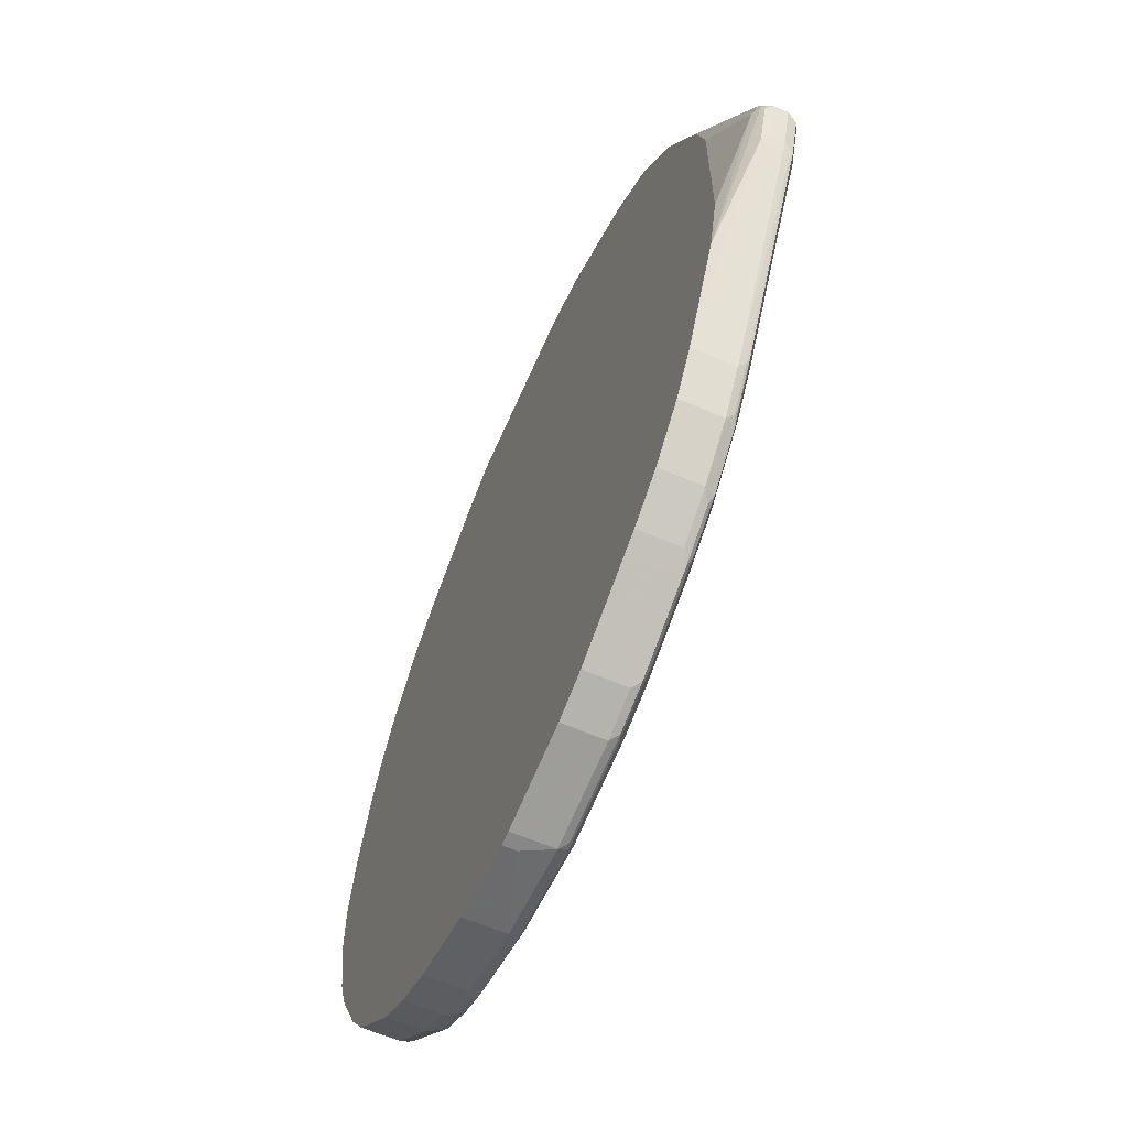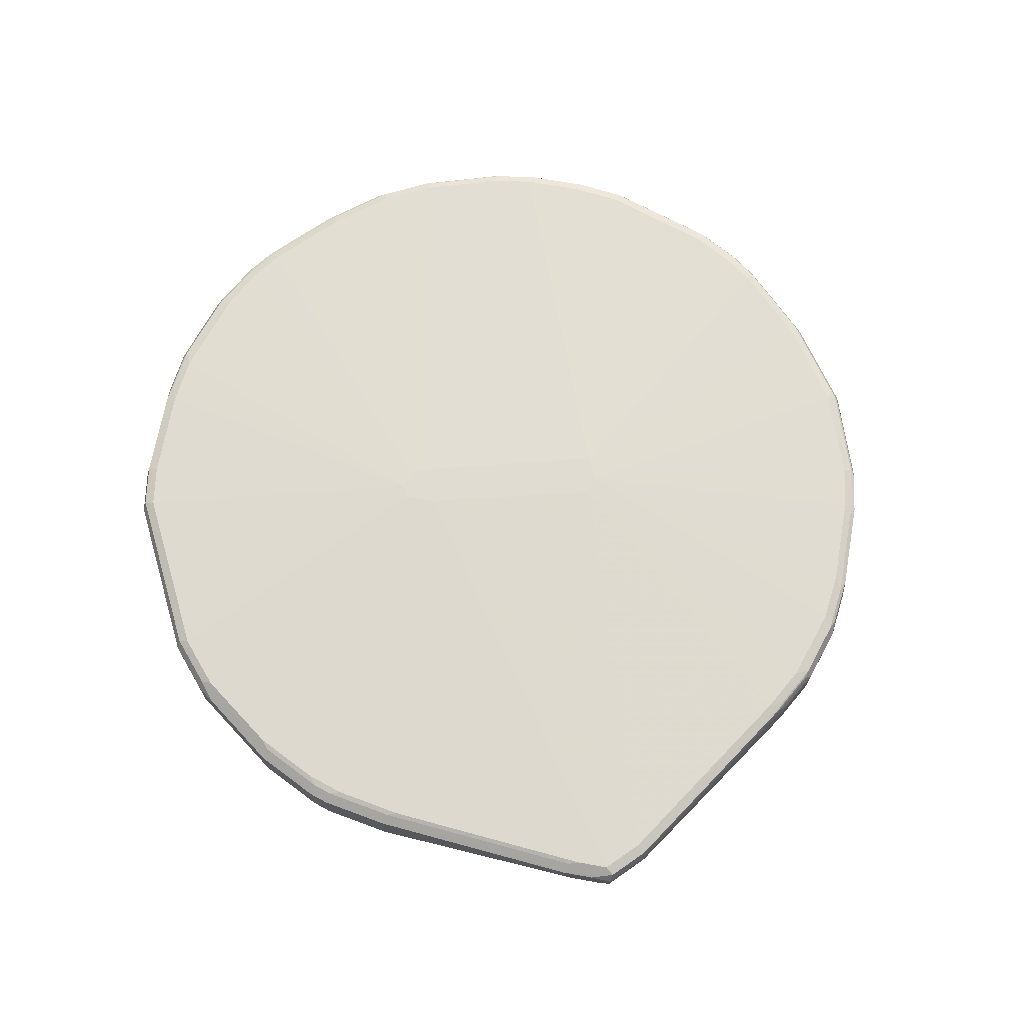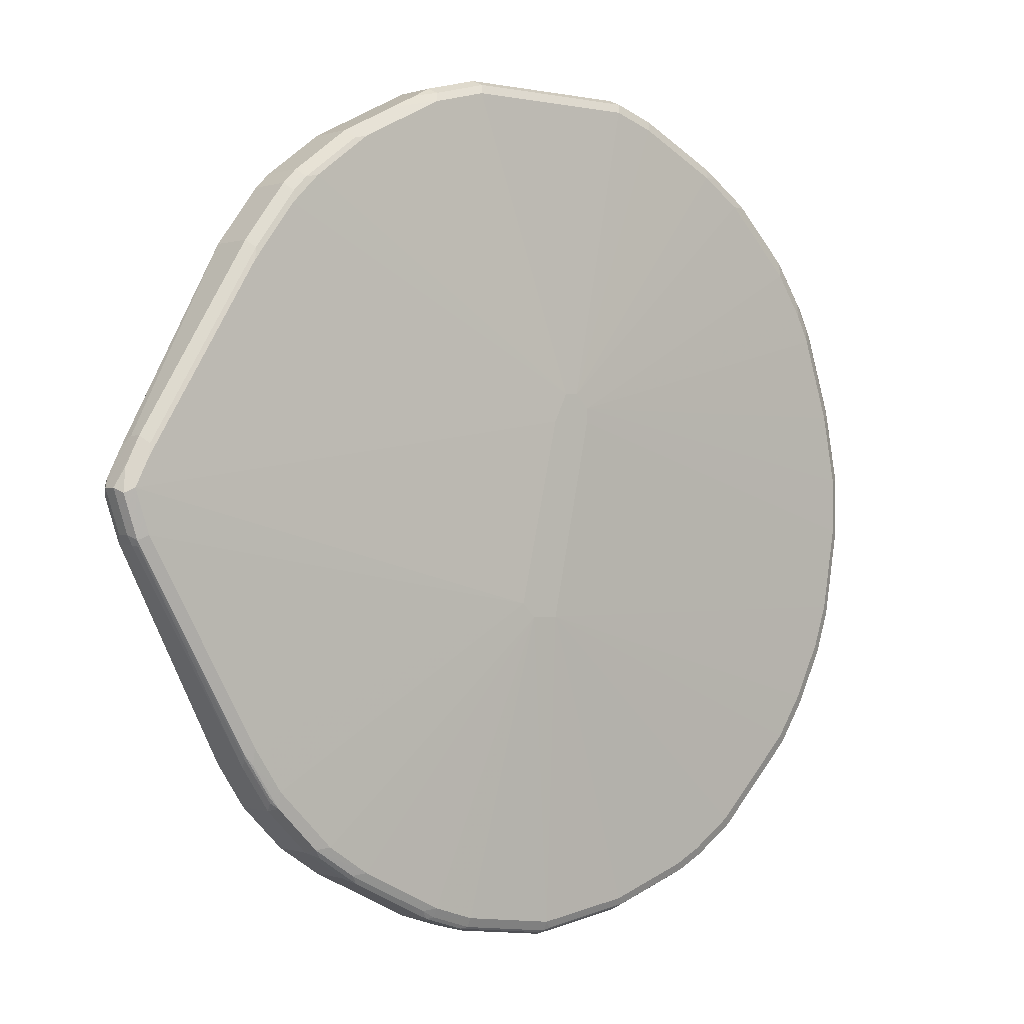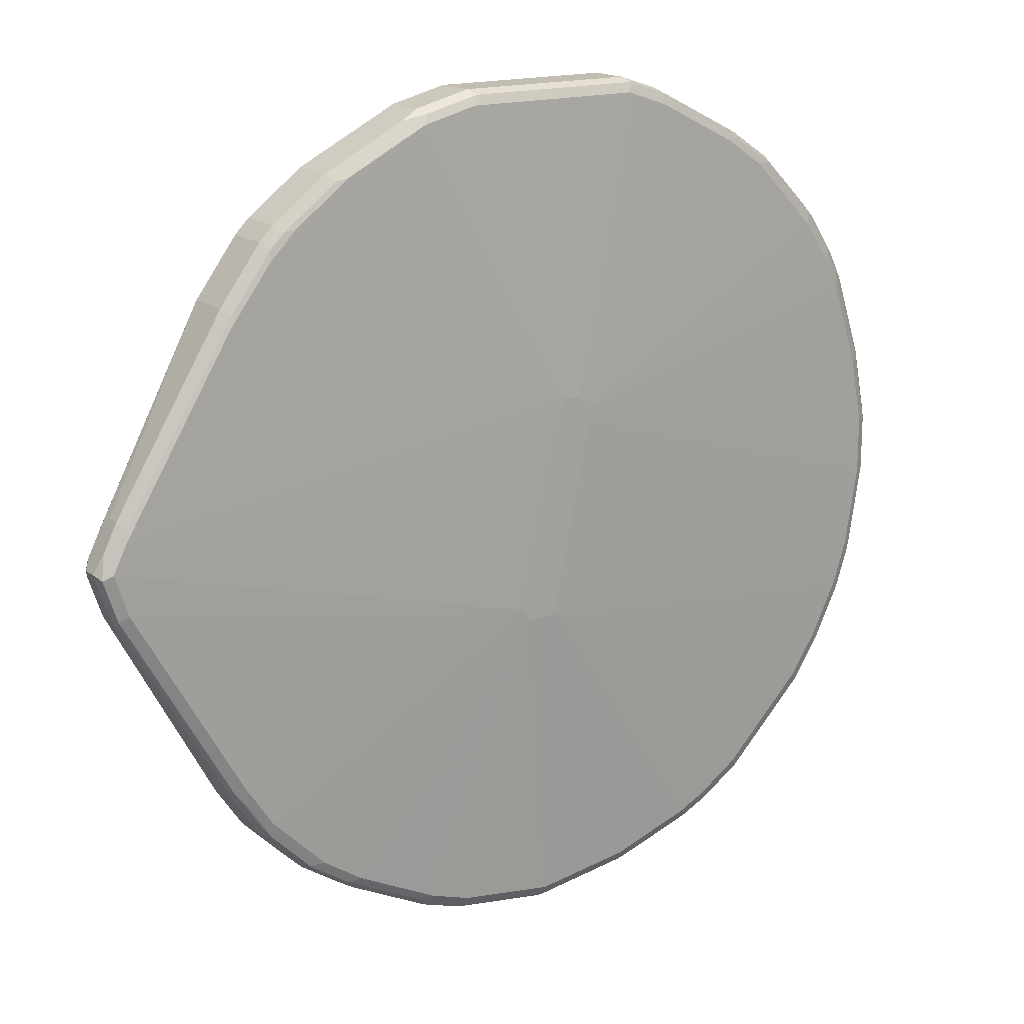
<metadata>
{"format":"obj","ext":"obj","renderer":"f3d","projection":"perspective","resolution":1024,"background":"white","views":[{"elev":-62.6,"azim":66.5,"up":"+Z"},{"elev":69.3,"azim":73.6,"up":"+Y"},{"elev":-0.1,"azim":140.5,"up":"+Z"},{"elev":16.7,"azim":145.5,"up":"+Z"}]}
</metadata>
<code>
v -0.04743 0.6492 -0.3005
v -0.04743 0.6645 -0.3005
v -0.03158 0.6492 -0.3005
v -0.1424 0.6492 -0.2847
v -0.03158 0.6961 -0.3005
v -0.1424 0.6961 -0.2847
v 0.07901 0.6492 -0.2847
v -0.1898 0.6492 -0.2689
v -0.03158 0.7067 -0.2953
v -0.02371 0.704 -0.2966
v 0.07901 0.6961 -0.2847
v -0.1898 0.6961 -0.2689
v -0.1529 0.7014 -0.2794
v -0.1424 0.7067 -0.2794
v 0.1265 0.6492 -0.2689
v -0.2372 0.6492 -0.2531
v -0.03945 0.708 -0.2927
v -0.03158 0.7119 -0.2847
v 0.07901 0.7119 -0.2689
v 0.07901 0.7067 -0.2794
v 0.08698 0.704 -0.2808
v 0.1265 0.6961 -0.2689
v -0.2372 0.6961 -0.2531
v -0.2479 0.7014 -0.2478
v -0.2003 0.7014 -0.2637
v -0.1502 0.708 -0.2768
v 0.1898 0.6492 -0.2373
v -0.2382 0.6492 -0.2526
v -0.1424 0.7119 -0.2689
v -0.03158 0.7278 0.06329
v 0 0.7278 0.06329
v 0.1265 0.7119 -0.2531
v 0.1265 0.7067 -0.2637
v 0.1344 0.704 -0.265
v 0.1898 0.6961 -0.2373
v -0.2452 0.708 -0.2451
v -0.2689 0.6961 -0.2373
v -0.2794 0.7014 -0.232
v -0.1977 0.708 -0.261
v 0.2215 0.6492 -0.2214
v -0.2842 0.6492 -0.2297
v -0.2372 0.7119 -0.2373
v -0.2689 0.7119 -0.2214
v -0.3163 0.7119 -0.1898
v -0.3322 0.7119 -0.174
v -0.3639 0.7119 -0.1424
v -0.4113 0.7119 -0.09485
v -0.443 0.7119 -0.04743
v -0.4746 0.7119 0.01587
v -0.4904 0.7119 0.06329
v -0.07901 0.7278 0.2847
v 0.01574 0.7278 0.07916
v 0.3322 0.7119 -0.1107
v 0.2689 0.7119 -0.174
v 0.2215 0.7119 -0.2057
v 0.1424 0.708 -0.2551
v 0.174 0.708 -0.2393
v 0.1977 0.704 -0.2333
v 0.2215 0.6961 -0.2214
v -0.2768 0.708 -0.2294
v -0.29 0.6908 -0.2267
v -0.3375 0.6908 -0.1951
v -0.3269 0.7014 -0.2004
v -0.3243 0.708 -0.1977
v 0.2425 0.6492 -0.2109
v -0.29 0.6492 -0.2267
v -0.4034 0.708 -0.1187
v -0.4192 0.708 -0.1028
v -0.4508 0.708 -0.05536
v -0.4825 0.708 0.007932
v -0.4983 0.708 0.05545
v -0.5062 0.7119 0.1582
v -0.07901 0.7278 0.3006
v 0.5062 0.7119 0.2056
v 0.4904 0.7119 0.1582
v 0.3639 0.7119 -0.0632
v -0.03158 0.7278 0.2847
v 0.3639 0.708 -0.08106
v 0.3322 0.708 -0.1285
v 0.2848 0.708 -0.176
v 0.2372 0.708 -0.2076
v 0.2294 0.704 -0.2175
v 0.2425 0.6961 -0.2109
v -0.3375 0.6492 -0.1951
v -0.4166 0.6908 -0.116
v -0.3902 0.7014 -0.1371
v 0.29 0.6492 -0.1793
v -0.4218 0.7014 -0.1054
v -0.4535 0.7014 -0.05801
v -0.4693 0.7014 -0.02636
v -0.4851 0.7014 0.005287
v -0.5009 0.7014 0.0528
v -0.5009 0.7067 0.06329
v -0.5141 0.708 0.1504
v -0.5168 0.7067 0.1582
v -0.5062 0.7119 0.2214
v -0.06327 0.7278 0.3164
v -0.4904 0.7119 0.3006
v -0.4587 0.7119 0.3954
v -0.443 0.7119 0.4271
v -0.4113 0.7119 0.4746
v 0.4904 0.7119 0.2373
v 0.4957 0.7014 0.2584
v 0.5168 0.7067 0.2004
v 0.5009 0.7067 0.1529
v -0.04743 0.7278 0.3164
v 0.3744 0.7067 -0.06849
v 0.3427 0.7067 -0.116
v 0.3401 0.704 -0.1225
v 0.3375 0.6961 -0.1318
v 0.3217 0.6961 -0.1477
v 0.29 0.6961 -0.1793
v 0.2768 0.704 -0.1858
v -0.4166 0.6492 -0.116
v -0.4482 0.6908 -0.06849
v 0.3217 0.6492 -0.1477
v -0.4535 0.6492 -0.05801
v -0.4693 0.6492 -0.02636
v -0.4899 0.6492 0.01483
v -0.4904 0.6961 0.01587
v -0.5062 0.6961 0.06329
v -0.5221 0.6961 0.1582
v -0.5168 0.7067 0.2214
v -0.348 0.7119 0.5379
v -0.3322 0.7119 0.5537
v -0.2848 0.7119 0.5853
v -0.2531 0.7119 0.6012
v -0.1898 0.7119 0.6328
v -0.1424 0.7119 0.6486
v -0.5009 0.7067 0.3006
v -0.4693 0.7067 0.3954
v -0.4608 0.708 0.4113
v -0.4449 0.708 0.443
v -0.4132 0.708 0.4904
v -0.3975 0.708 0.5062
v 0.3639 0.7119 0.443
v 0.4877 0.7093 0.2504
v 0.4957 0.6856 0.2584
v 0.5221 0.6961 0.2056
v 0.5115 0.7014 0.2267
v 0.3612 0.7093 0.4561
v 0.3691 0.7014 0.464
v 0.5062 0.6961 0.1582
v 0.5009 0.6961 0.1477
v 0.4983 0.704 0.1464
v 0.3717 0.704 -0.0751
v 0.06327 0.7119 0.6486
v 0.1265 0.7119 0.6328
v 0.1898 0.7119 0.6012
v 0.2215 0.7119 0.5853
v 0.2848 0.7119 0.5379
v 0.3163 0.7119 0.5062
v 0.3375 0.6492 -0.1318
v 0.3691 0.6961 -0.08436
v -0.4482 0.6492 -0.06849
v -0.4904 0.6492 0.01587
v -0.5062 0.6492 0.06329
v -0.5221 0.6492 0.1582
v -0.5221 0.6961 0.2214
v -0.5181 0.704 0.2294
v -0.3658 0.708 0.5379
v -0.35 0.708 0.5537
v -0.3025 0.708 0.5853
v -0.29 0.7067 0.5959
v -0.1476 0.7067 0.6592
v -0.2267 0.7067 0.6275
v -0.1951 0.7067 0.6433
v -0.5023 0.704 0.3084
v -0.4864 0.704 0.3559
v -0.4706 0.704 0.4034
v -0.4548 0.704 0.435
v -0.4231 0.704 0.4825
v -0.4166 0.6961 0.4957
v -0.4008 0.6961 0.5115
v 0.3691 0.6492 0.464
v 0.5009 0.675 0.2478
v 0.5062 0.6803 0.2373
v 0.5221 0.6803 0.2056
v 0.3137 0.7093 0.5194
v 0.3217 0.7014 0.5273
v 0.5062 0.6803 0.1582
v 0.5009 0.6803 0.1477
v 0.05795 0.7067 0.6592
v 0.1212 0.7067 0.6433
v 0.1476 0.7014 0.638
v 0.1793 0.7014 0.6222
v 0.2425 0.7014 0.5906
v 0.2347 0.7093 0.5827
v 0.2979 0.7093 0.5352
v 0.3691 0.6492 -0.08436
v -0.5221 0.6492 0.2214
v -0.5062 0.6961 0.3006
v -0.3691 0.6961 0.5432
v -0.3532 0.6961 0.559
v -0.344 0.704 0.5616
v -0.3375 0.7067 0.5642
v -0.2966 0.704 0.5932
v -0.1898 0.6961 0.6486
v -0.1424 0.6961 0.6644
v -0.2333 0.704 0.6249
v -0.2215 0.6961 0.6328
v -0.4746 0.6961 0.3954
v -0.4693 0.6961 0.406
v -0.4693 0.6492 0.406
v -0.4586 0.6492 0.4275
v -0.4535 0.6492 0.4377
v -0.4482 0.6961 0.4482
v -0.4166 0.6492 0.4957
v -0.4008 0.6492 0.5115
v 0.3217 0.6492 0.5273
v 0.3744 0.6492 0.4534
v 0.4983 0.6684 0.2451
v 0.5168 0.675 0.2161
v 0.5168 0.6697 0.2056
v 0.5181 0.6724 0.1977
v 0.3058 0.7014 0.5432
v 0.5023 0.6724 0.1504
v 0.06327 0.6961 0.6644
v 0.1265 0.6961 0.6486
v 0.1687 0.6908 0.6275
v 0.2215 0.6961 0.6012
v 0.2425 0.6492 0.5906
v 0.3693 0.6492 -0.08398
v -0.5062 0.6492 0.3006
v -0.3691 0.6492 0.5432
v -0.3532 0.6492 0.559
v -0.3058 0.6961 0.5906
v -0.2848 0.6961 0.6012
v -0.1898 0.6492 0.6486
v -0.1424 0.6492 0.6644
v -0.2215 0.6492 0.6328
v -0.4746 0.6492 0.3954
v -0.4482 0.6492 0.4482
v 0.3058 0.6492 0.5432
v 0.3902 0.6492 0.4219
v 0.5141 0.6684 0.2135
v 0.5062 0.6645 0.2056
v 0.4271 0.6492 0.03164
v 0.5009 0.6697 0.1582
v 0.4166 0.6492 0.01058
v 0.3746 0.6492 -0.0734
v 0.06327 0.6492 0.6644
v 0.1265 0.6492 0.6486
v 0.1429 0.6492 0.6405
v 0.2215 0.6492 0.6012
v -0.3058 0.6492 0.5906
v -0.3055 0.6492 0.5908
v -0.2848 0.6492 0.6012
v 0.4271 0.6492 0.348
v 0.4431 0.6492 0.2847
v 0.4432 0.6492 0.2689
v 0.4432 0.6492 0.1274
v 0.443 0.6492 0.09494
f 127 164 166
f 126 164 127
f 127 166 128
f 129 165 183
f 128 166 167
f 128 167 165
f 126 163 164
f 129 183 147
f 130 160 168
f 130 168 131
f 128 165 129
f 125 163 126
f 122 158 191
f 124 135 161
f 124 162 125
f 124 161 162
f 123 160 130
f 123 159 160
f 122 191 159
f 121 158 122
f 121 157 158
f 120 157 121
f 120 156 157
f 110 154 190
f 131 169 170
f 119 156 120
f 110 190 153
f 125 162 163
f 131 170 132
f 141 180 142
f 132 171 133
f 148 184 185
f 148 183 184
f 110 146 154
f 147 183 148
f 145 154 146
f 144 154 145
f 144 190 154
f 144 182 190
f 143 182 144
f 143 181 182
f 142 210 175
f 142 180 210
f 141 179 180
f 131 168 169
f 139 181 143
f 138 177 178
f 138 176 177
f 138 175 176
f 136 179 141
f 136 152 179
f 135 193 161
f 135 174 193
f 135 173 174
f 134 173 135
f 134 172 173
f 133 172 134
f 133 171 172
f 132 170 171
f 139 178 181
f 110 116 111
f 97 127 128
f 109 146 110
f 99 132 100
f 99 131 132
f 98 131 99
f 98 130 131
f 97 147 106
f 97 129 147
f 97 128 129
f 97 126 127
f 97 125 126
f 97 124 125
f 97 101 124
f 96 130 98
f 96 123 130
f 95 159 123
f 95 122 159
f 93 122 95
f 93 121 122
f 92 121 93
f 91 121 92
f 91 120 121
f 90 120 91
f 90 119 120
f 90 118 119
f 89 118 90
f 89 117 118
f 148 185 186
f 89 155 117
f 100 132 133
f 100 133 101
f 101 133 134
f 101 134 135
f 108 146 109
f 107 146 108
f 106 152 136
f 106 151 152
f 106 150 151
f 106 149 150
f 106 148 149
f 106 147 148
f 105 146 107
f 105 145 146
f 105 144 145
f 105 143 144
f 104 143 105
f 110 153 116
f 104 139 143
f 103 175 138
f 103 142 175
f 103 141 142
f 103 137 141
f 103 140 104
f 103 139 140
f 103 178 139
f 103 138 178
f 102 106 136
f 102 137 103
f 102 141 137
f 102 136 141
f 101 135 124
f 104 140 139
f 148 186 187
f 198 229 230
f 149 187 150
f 201 228 248
f 199 242 218
f 199 230 242
f 198 231 229
f 198 201 231
f 198 230 199
f 197 201 200
f 197 228 201
f 197 227 228
f 195 197 196
f 194 197 195
f 194 227 197
f 194 246 227
f 194 226 246
f 193 226 194
f 193 225 226
f 192 232 202
f 190 217 223
f 187 189 188
f 187 216 189
f 187 234 216
f 187 222 234
f 187 245 222
f 187 221 245
f 186 221 187
f 186 220 221
f 186 219 220
f 201 248 231
f 202 232 204
f 202 204 203
f 211 235 212
f 89 115 155
f 237 253 238
f 237 252 253
f 237 251 252
f 237 250 251
f 237 249 250
f 236 249 237
f 235 249 236
f 228 247 248
f 227 247 228
f 227 246 247
f 221 244 245
f 220 244 221
f 185 219 186
f 219 244 220
f 218 243 219
f 218 242 243
f 217 241 223
f 217 240 241
f 217 238 240
f 217 239 238
f 215 239 217
f 214 239 215
f 214 238 239
f 214 237 238
f 214 236 237
f 213 236 214
f 212 235 236
f 219 243 244
f 148 187 149
f 184 219 185
f 183 218 219
f 169 192 202
f 168 192 169
f 167 201 198
f 167 200 201
f 166 200 167
f 165 218 183
f 165 199 218
f 165 198 199
f 165 167 198
f 164 200 166
f 164 197 200
f 164 196 197
f 163 196 164
f 162 196 163
f 162 195 196
f 162 194 195
f 161 194 162
f 161 193 194
f 160 192 168
f 159 192 160
f 159 224 192
f 159 191 224
f 152 189 179
f 151 189 152
f 150 189 151
f 150 188 189
f 150 187 188
f 169 202 170
f 170 202 203
f 170 203 171
f 171 204 205
f 182 217 190
f 181 215 217
f 181 217 182
f 180 234 210
f 180 216 234
f 180 189 216
f 179 189 180
f 178 215 181
f 178 214 215
f 178 213 214
f 176 178 177
f 176 213 178
f 176 236 213
f 183 219 184
f 176 212 236
f 175 211 212
f 174 225 193
f 174 209 225
f 173 233 208
f 173 207 233
f 173 209 174
f 173 208 209
f 171 203 204
f 171 173 172
f 171 207 173
f 171 233 207
f 171 206 233
f 171 205 206
f 175 212 176
f 87 111 116
f 192 224 232
f 85 88 86
f 12 23 24
f 11 21 22
f 10 21 11
f 9 26 17
f 9 14 26
f 9 21 10
f 9 20 21
f 9 19 20
f 9 18 19
f 9 17 18
f 8 23 12
f 8 16 23
f 7 22 15
f 7 11 22
f 6 14 9
f 6 13 14
f 6 25 13
f 6 12 25
f 5 6 9
f 5 10 11
f 5 9 10
f 4 12 6
f 4 8 12
f 3 11 7
f 3 5 11
f 2 6 5
f 1 6 2
f 12 24 25
f 13 26 14
f 13 25 39
f 13 39 26
f 29 39 42
f 28 41 37
f 27 59 40
f 27 35 59
f 26 39 29
f 24 60 36
f 24 38 60
f 24 37 38
f 24 28 37
f 24 39 25
f 24 36 39
f 23 28 24
f 22 58 35
f 1 4 6
f 22 34 58
f 21 33 34
f 20 33 21
f 19 33 20
f 19 32 33
f 19 31 32
f 18 29 30
f 18 31 19
f 18 30 31
f 17 29 18
f 17 26 29
f 16 28 23
f 15 35 27
f 15 22 35
f 21 34 22
f 29 42 30
f 1 8 4
f 1 28 16
f 1 234 222
f 1 210 234
f 1 175 210
f 1 211 175
f 1 235 211
f 1 249 235
f 1 250 249
f 1 251 250
f 1 252 251
f 1 253 252
f 1 238 253
f 1 240 238
f 1 241 240
f 1 223 241
f 1 190 223
f 1 153 190
f 1 116 153
f 1 87 116
f 1 65 87
f 1 40 65
f 1 27 40
f 1 15 27
f 1 7 15
f 1 3 7
f 1 5 3
f 1 2 5
f 87 112 111
f 1 222 245
f 1 245 244
f 1 244 243
f 1 243 242
f 1 41 28
f 1 66 41
f 1 84 66
f 1 114 84
f 1 155 114
f 1 117 155
f 1 118 117
f 1 119 118
f 1 156 119
f 1 157 156
f 1 158 157
f 1 191 158
f 1 224 191
f 1 16 8
f 1 232 224
f 1 205 204
f 1 206 205
f 1 233 206
f 1 208 233
f 1 209 208
f 1 225 209
f 1 226 225
f 1 246 226
f 1 247 246
f 1 248 247
f 1 231 248
f 1 230 229
f 1 242 230
f 1 204 232
f 30 42 43
f 1 229 231
f 30 44 45
f 72 94 95
f 71 95 94
f 71 93 95
f 71 92 93
f 70 92 71
f 70 91 92
f 70 90 91
f 69 90 70
f 69 89 90
f 68 89 69
f 68 88 89
f 67 88 68
f 67 86 88
f 65 112 87
f 65 83 112
f 64 86 67
f 63 86 64
f 62 86 63
f 62 85 86
f 62 114 85
f 62 84 114
f 61 84 62
f 61 66 84
f 59 82 83
f 58 81 82
f 55 57 56
f 55 81 57
f 72 95 123
f 72 123 96
f 73 96 98
f 73 98 99
f 85 89 88
f 30 43 44
f 85 115 89
f 85 155 115
f 85 114 155
f 82 112 83
f 82 113 112
f 80 110 111
f 80 82 81
f 80 113 82
f 80 112 113
f 80 111 112
f 79 110 80
f 55 80 81
f 79 109 110
f 78 108 79
f 78 107 108
f 78 105 107
f 75 105 78
f 74 106 102
f 74 77 106
f 74 105 75
f 74 104 105
f 74 103 104
f 74 102 103
f 73 101 97
f 73 100 101
f 73 99 100
f 79 108 109
f 54 80 55
f 75 78 76
f 53 79 80
f 38 61 62
f 38 41 61
f 37 41 38
f 36 60 42
f 36 42 39
f 35 82 59
f 35 58 82
f 34 81 58
f 34 57 81
f 34 56 57
f 33 56 34
f 32 55 56
f 32 56 33
f 31 55 32
f 31 54 55
f 31 53 54
f 31 52 53
f 30 77 52
f 30 106 77
f 30 97 106
f 30 73 97
f 30 51 73
f 30 50 51
f 30 49 50
f 30 48 49
f 30 47 48
f 53 80 54
f 30 45 46
f 30 46 47
f 38 62 63
f 38 63 64
f 30 52 31
f 40 59 83
f 52 77 74
f 53 76 78
f 53 78 79
f 38 64 60
f 52 76 53
f 52 75 76
f 52 74 75
f 51 96 73
f 50 70 71
f 50 72 51
f 50 94 72
f 50 71 94
f 49 70 50
f 48 70 49
f 51 72 96
f 47 69 48
f 48 69 70
f 40 83 65
f 43 60 64
f 43 64 44
f 41 66 61
f 45 64 46
f 44 64 45
f 46 67 47
f 47 67 68
f 47 68 69
f 46 64 67
f 42 60 43

</code>
